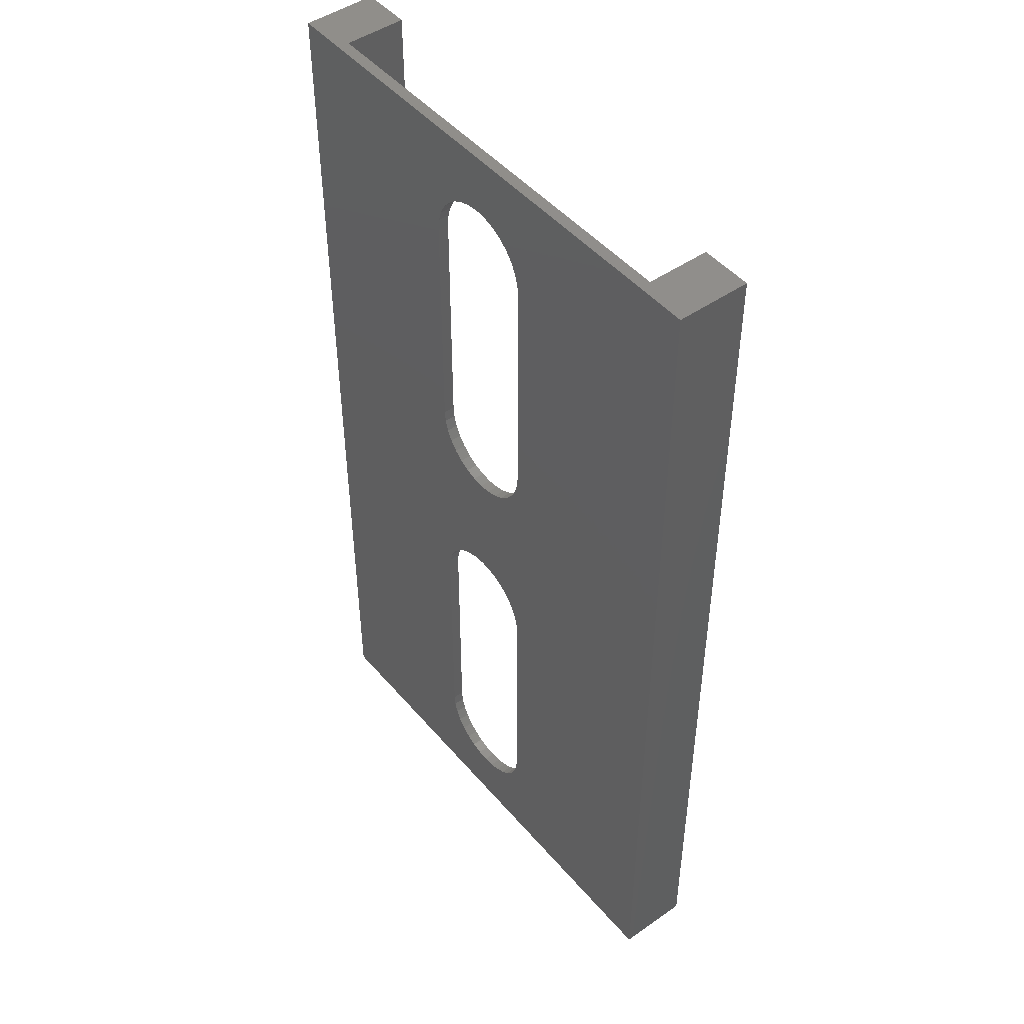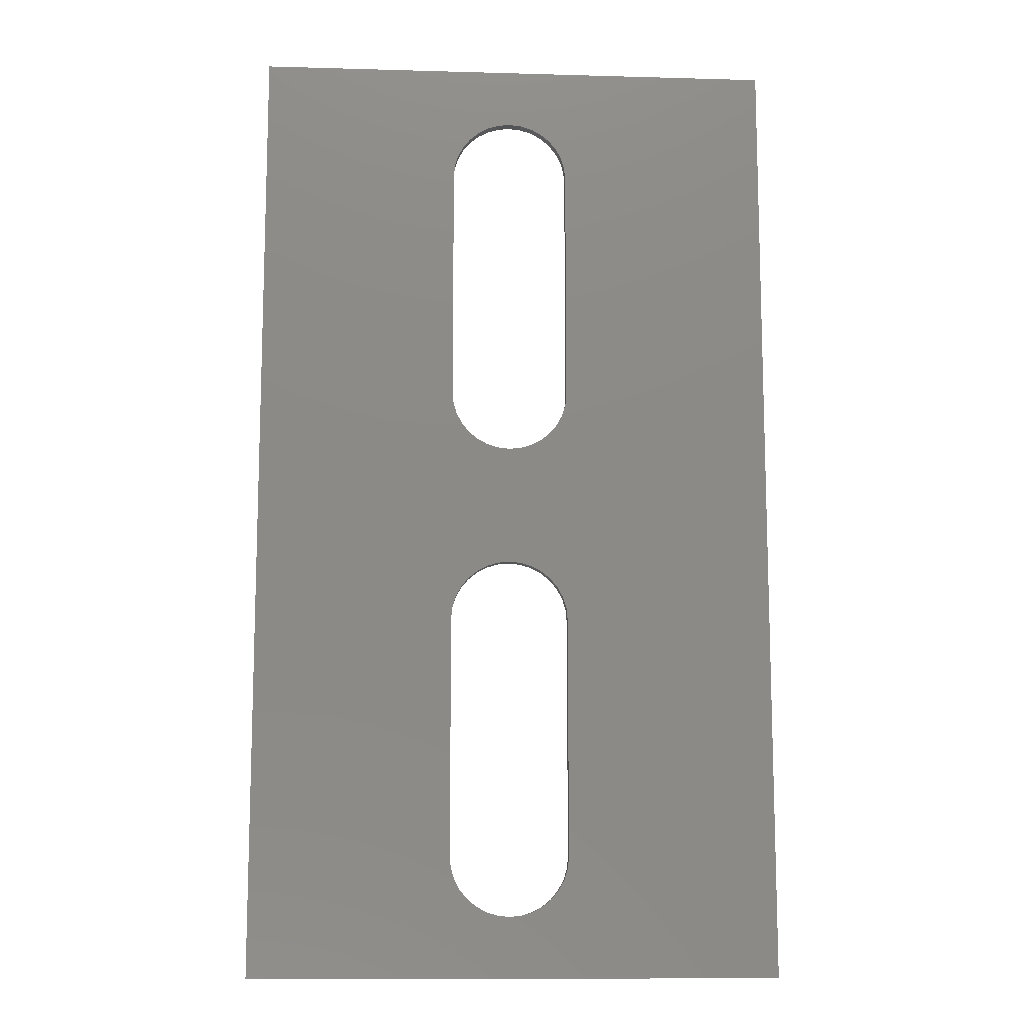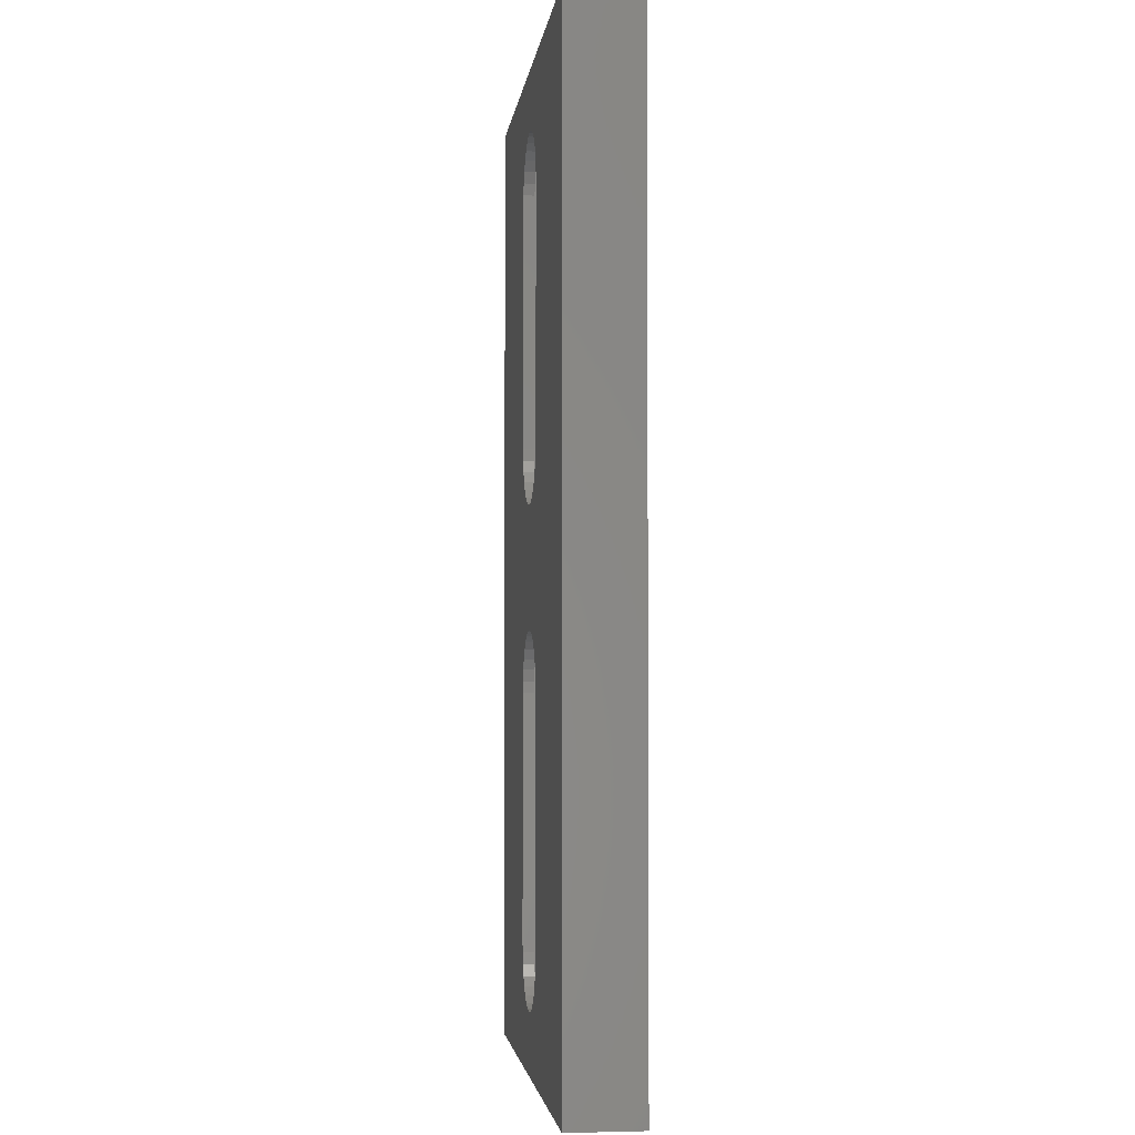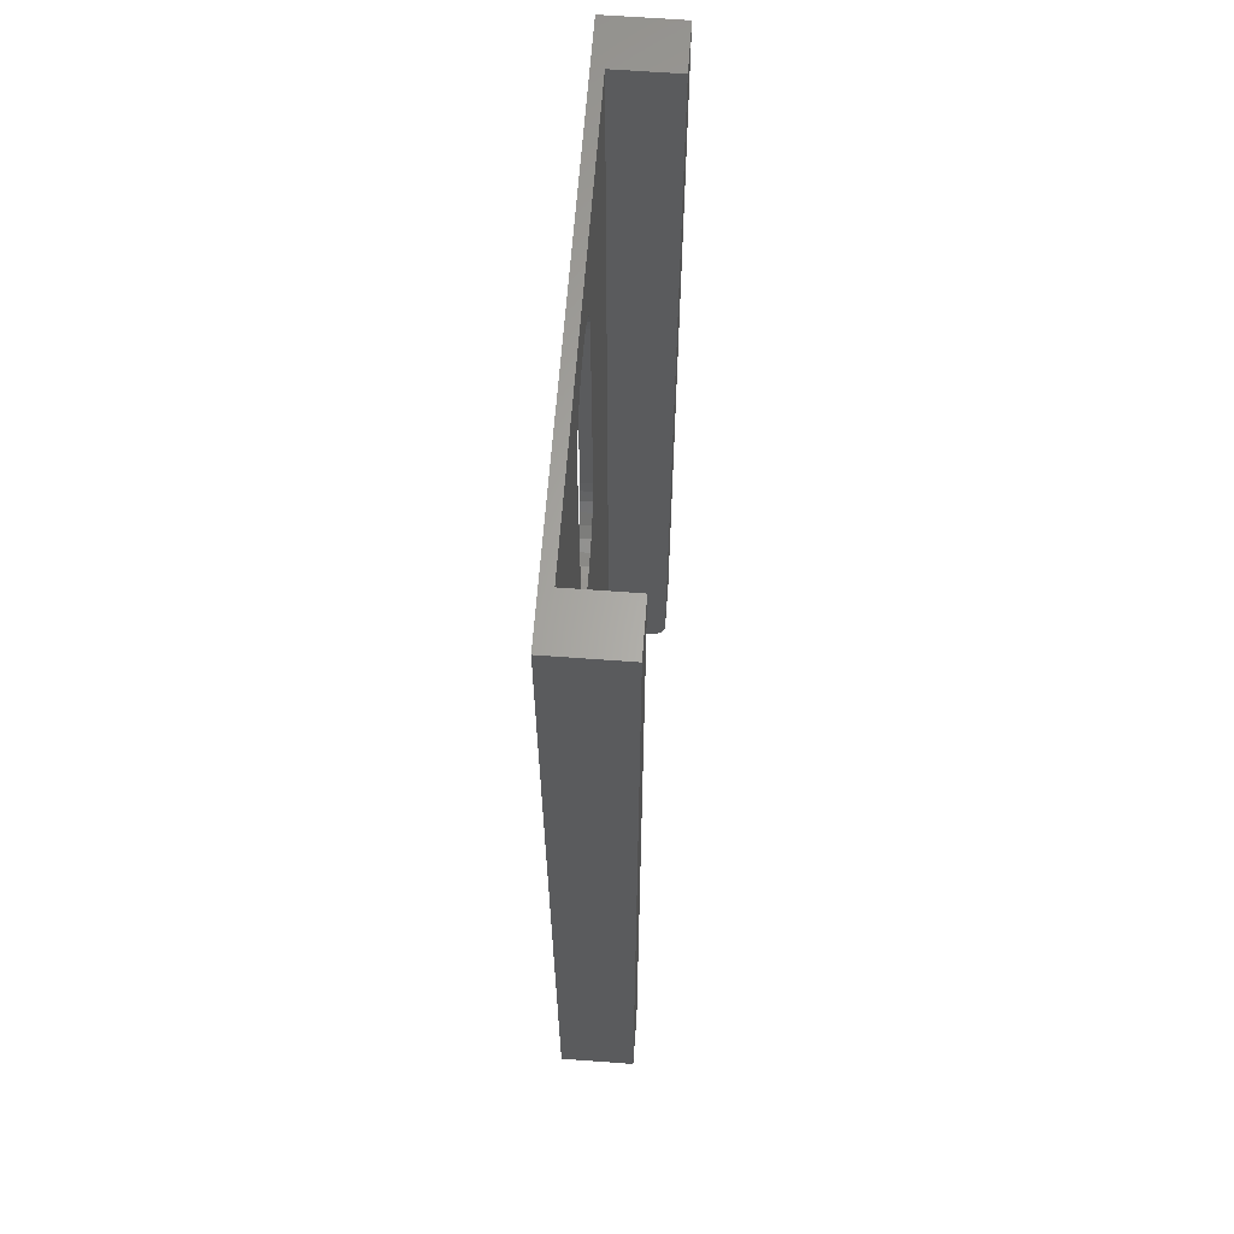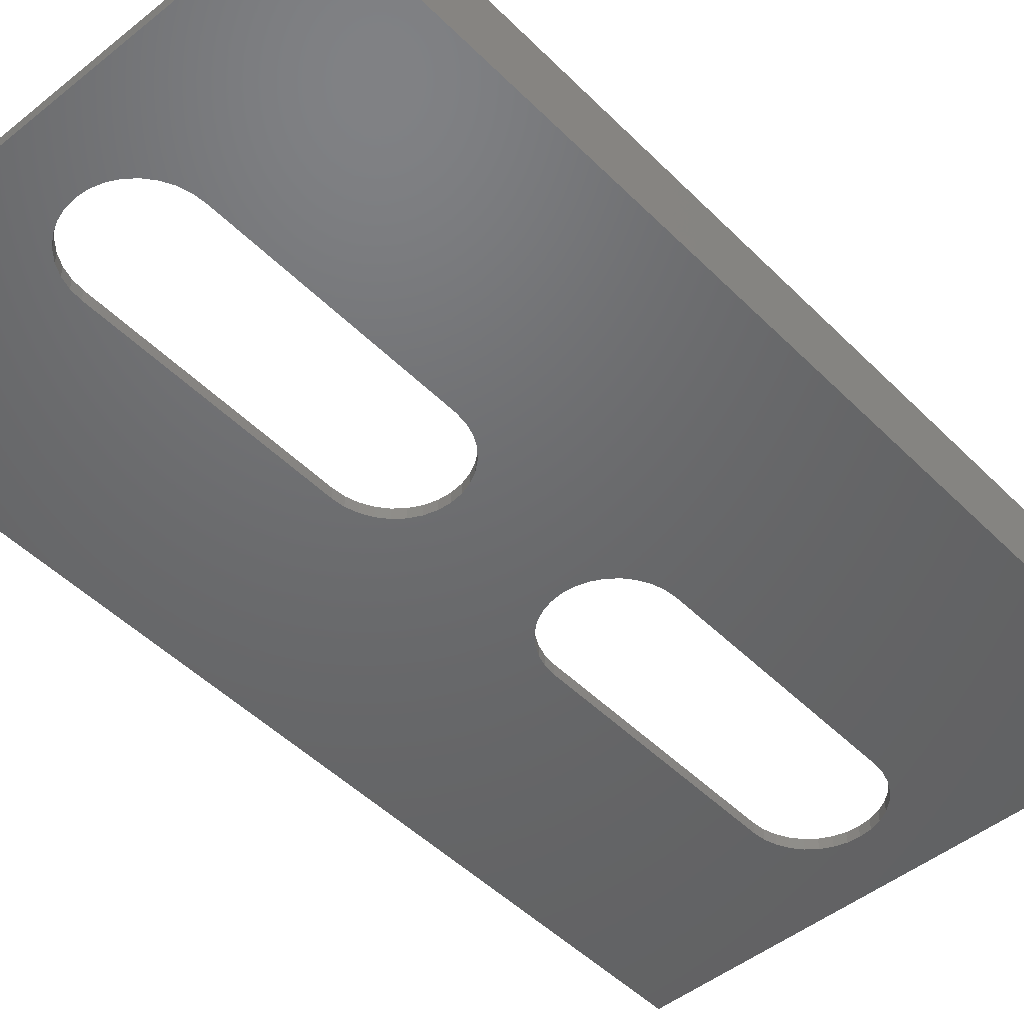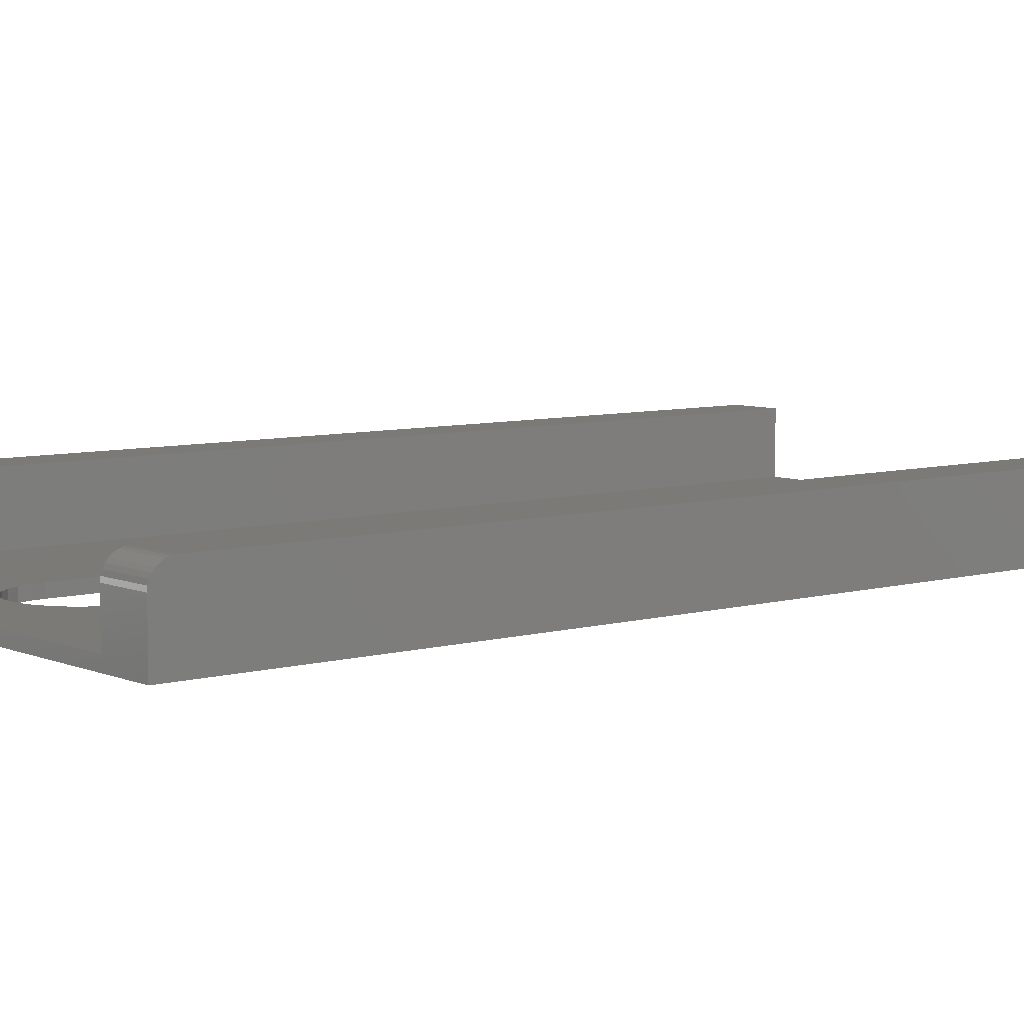
<metadata>
{"format":"stl","ext":"stl","renderer":"f3d","projection":"perspective","resolution":1024,"background":"white","views":[{"elev":47.5,"azim":51.8,"up":"+Z"},{"elev":-11.7,"azim":-3.9,"up":"+Z"},{"elev":-3.0,"azim":83.2,"up":"+Z"},{"elev":64.0,"azim":94.3,"up":"+Z"},{"elev":-48.0,"azim":42.0,"up":"+Y"},{"elev":6.9,"azim":-129.3,"up":"+Y"}]}
</metadata>
<code>
# stl→obj: 168 verts, 340 faces
v 0 -0.02253 0.04688
v 0.009145 -0.03125 0.04778
v 0.009145 -0.02253 0.04778
v 0.01794 -0.03125 0.05044
v 0.01794 -0.02253 0.05044
v 0.02604 -0.03125 0.05477
v 0.02604 -0.02253 0.05477
v 0.03315 -0.03125 0.0606
v 0.03315 -0.02253 0.0606
v 0.03898 -0.03125 0.06771
v 0.03898 -0.02253 0.06771
v 0.04331 -0.03125 0.07581
v 0.04331 -0.02253 0.07581
v 0.04597 -0.03125 0.08461
v 0.04597 -0.02253 0.08461
v 0.04688 -0.03125 0.09375
v 0.04688 -0.02253 0.09375
v -5.551e-17 -0.03125 0.04688
v -0.009145 -0.02253 0.04778
v -0.009145 -0.03125 0.04778
v -0.01794 -0.02253 0.05044
v -0.01794 -0.03125 0.05044
v -0.02604 -0.02253 0.05477
v -0.02604 -0.03125 0.05477
v -0.03315 -0.02253 0.0606
v -0.03315 -0.03125 0.0606
v -0.03898 -0.02253 0.06771
v -0.03898 -0.03125 0.06771
v -0.04331 -0.02253 0.07581
v -0.04331 -0.03125 0.07581
v -0.04597 -0.02253 0.08461
v -0.04597 -0.03125 0.08461
v -0.04688 -0.02253 0.09375
v -0.04688 -0.03125 0.09375
v 0.04688 -0.03125 0.2812
v 0.04688 -0.02253 0.2812
v 0 -0.02253 0.3281
v -0.009145 -0.03125 0.3272
v -0.009145 -0.02253 0.3272
v -0.01794 -0.03125 0.3246
v -0.01794 -0.02253 0.3246
v -0.02604 -0.03125 0.3202
v -0.02604 -0.02253 0.3202
v -0.03315 -0.03125 0.3144
v -0.03315 -0.02253 0.3144
v -0.03898 -0.03125 0.3073
v -0.03898 -0.02253 0.3073
v -0.04331 -0.03125 0.2992
v -0.04331 -0.02253 0.2992
v -0.04597 -0.03125 0.2904
v -0.04597 -0.02253 0.2904
v -0.04688 -0.03125 0.2812
v -0.04688 -0.02253 0.2812
v 0 -0.03125 0.3281
v 0.009145 -0.02253 0.3272
v 0.009145 -0.03125 0.3272
v 0.01794 -0.02253 0.3246
v 0.01794 -0.03125 0.3246
v 0.02604 -0.02253 0.3202
v 0.02604 -0.03125 0.3202
v 0.03315 -0.02253 0.3144
v 0.03315 -0.03125 0.3144
v 0.03898 -0.02253 0.3073
v 0.03898 -0.03125 0.3073
v 0.04331 -0.02253 0.2992
v 0.04331 -0.03125 0.2992
v 0.04597 -0.02253 0.2904
v 0.04597 -0.03125 0.2904
v -0.009145 -0.03125 0.4228
v -0.01794 -0.03125 0.4254
v -5.551e-17 -0.03125 0.4219
v 0.01794 -0.03125 0.4254
v 0.009145 -0.03125 0.4228
v -0.02604 -0.03125 0.4298
v -0.03315 -0.03125 0.4356
v -0.03898 -0.03125 0.4427
v -0.04331 -0.03125 0.4508
v -0.2031 -0.03125 0.75
v -0.2031 -0.03125 0
v -0.04597 -0.03125 0.4596
v -0.04688 -0.03125 0.4688
v -0.04688 -0.03125 0.6562
v -0.04597 -0.03125 0.6654
v -0.04331 -0.03125 0.6742
v -0.03898 -0.03125 0.6823
v -0.03315 -0.03125 0.6894
v -0.02604 -0.03125 0.6952
v -0.01794 -0.03125 0.6996
v -0.009145 -0.03125 0.7022
v 0 -0.03125 0.7031
v 0.2109 -0.03125 0.75
v 0.2109 -0.03125 0
v 0.04331 -0.03125 0.4508
v 0.03898 -0.03125 0.4427
v 0.03315 -0.03125 0.4356
v 0.02604 -0.03125 0.4298
v 0.009145 -0.03125 0.7022
v 0.01794 -0.03125 0.6996
v 0.02604 -0.03125 0.6952
v 0.03315 -0.03125 0.6894
v 0.03898 -0.03125 0.6823
v 0.04331 -0.03125 0.6742
v 0.04597 -0.03125 0.6654
v 0.04688 -0.03125 0.6562
v 0.04688 -0.03125 0.4688
v 0.04597 -0.03125 0.4596
v 0.009145 -0.02253 0.4228
v 0.01794 -0.02253 0.4254
v 5.551e-17 -0.02253 0.4219
v -0.01794 -0.02253 0.4254
v -0.009145 -0.02253 0.4228
v -0.1639 -0.02253 0
v -0.1639 -0.02253 0.75
v 0.1717 -0.02253 0
v 0.02604 -0.02253 0.4298
v 0.03315 -0.02253 0.4356
v 0.03898 -0.02253 0.4427
v 0.04331 -0.02253 0.4508
v 0.1717 -0.02253 0.75
v 0.04597 -0.02253 0.4596
v 0.04688 -0.02253 0.4688
v 0.04688 -0.02253 0.6562
v 0.04597 -0.02253 0.6654
v 0.04331 -0.02253 0.6742
v 0.03898 -0.02253 0.6823
v 0.03315 -0.02253 0.6894
v 0.02604 -0.02253 0.6952
v 0.01794 -0.02253 0.6996
v 0.009145 -0.02253 0.7022
v 0 -0.02253 0.7031
v -0.04597 -0.02253 0.4596
v -0.04331 -0.02253 0.4508
v -0.03898 -0.02253 0.4427
v -0.03315 -0.02253 0.4356
v -0.02604 -0.02253 0.4298
v -0.009145 -0.02253 0.7022
v -0.01794 -0.02253 0.6996
v -0.02604 -0.02253 0.6952
v -0.03315 -0.02253 0.6894
v -0.03898 -0.02253 0.6823
v -0.04331 -0.02253 0.6742
v -0.04597 -0.02253 0.6654
v -0.04688 -0.02253 0.6562
v -0.04688 -0.02253 0.4688
v -0.2031 0.009786 0
v -0.1639 0.009786 0
v 0.1717 0.02541 0
v 0.2109 0.02541 0
v -0.2031 0.02541 0.75
v -0.2031 0.02541 0.01562
v -0.2031 0.02511 0.01258
v -0.2031 0.02422 0.009646
v -0.2031 0.01283 0.0003002
v -0.2031 0.02278 0.006944
v -0.2031 0.02083 0.004576
v -0.2031 0.01847 0.002633
v -0.2031 0.01577 0.001189
v -0.1639 0.02541 0.01562
v -0.1639 0.02541 0.75
v -0.1639 0.01283 0.0003002
v -0.1639 0.01577 0.001189
v -0.1639 0.02422 0.009646
v -0.1639 0.02511 0.01258
v -0.1639 0.01847 0.002633
v -0.1639 0.02083 0.004576
v -0.1639 0.02278 0.006944
v 0.2109 0.02541 0.75
v 0.1717 0.02541 0.75
f 1 2 3
f 3 2 4
f 3 4 5
f 5 4 6
f 5 6 7
f 7 6 8
f 7 8 9
f 9 8 10
f 9 10 11
f 11 10 12
f 11 12 13
f 13 12 14
f 13 14 15
f 15 14 16
f 15 16 17
f 2 1 18
f 18 1 19
f 18 19 20
f 20 19 21
f 20 21 22
f 22 21 23
f 22 23 24
f 24 23 25
f 24 25 26
f 26 25 27
f 26 27 28
f 28 27 29
f 28 29 30
f 30 29 31
f 30 31 32
f 32 31 33
f 32 33 34
f 16 35 17
f 17 35 36
f 37 38 39
f 39 38 40
f 39 40 41
f 41 40 42
f 41 42 43
f 43 42 44
f 43 44 45
f 45 44 46
f 45 46 47
f 47 46 48
f 47 48 49
f 49 48 50
f 49 50 51
f 51 50 52
f 51 52 53
f 38 37 54
f 54 37 55
f 54 55 56
f 56 55 57
f 56 57 58
f 58 57 59
f 58 59 60
f 60 59 61
f 60 61 62
f 62 61 63
f 62 63 64
f 64 63 65
f 64 65 66
f 66 65 67
f 66 67 68
f 68 67 36
f 68 36 35
f 52 34 53
f 53 34 33
f 69 70 54
f 54 71 69
f 54 72 73
f 54 73 71
f 38 54 70
f 38 70 74
f 38 74 75
f 38 75 76
f 38 76 77
f 78 79 32
f 78 32 34
f 78 34 52
f 78 52 50
f 78 50 48
f 78 48 46
f 78 46 44
f 78 44 42
f 78 42 40
f 78 40 38
f 78 38 77
f 78 77 80
f 78 80 81
f 78 81 82
f 78 82 83
f 78 83 84
f 78 84 85
f 78 85 86
f 78 86 87
f 78 87 88
f 78 88 89
f 78 89 90
f 78 90 91
f 79 92 18
f 79 18 20
f 79 20 22
f 79 22 24
f 79 24 26
f 79 26 28
f 79 28 30
f 79 30 32
f 56 93 94
f 56 94 95
f 56 95 96
f 56 96 72
f 56 72 54
f 91 90 97
f 91 97 98
f 91 98 99
f 91 99 100
f 91 100 101
f 91 101 102
f 91 102 103
f 91 103 104
f 91 104 105
f 91 105 106
f 91 106 93
f 91 93 56
f 91 56 58
f 91 58 60
f 91 60 62
f 91 62 64
f 91 64 66
f 91 66 68
f 91 68 35
f 91 35 16
f 91 16 14
f 91 14 92
f 92 14 12
f 92 12 10
f 92 10 8
f 92 8 6
f 92 6 4
f 92 4 2
f 92 2 18
f 107 108 37
f 37 109 107
f 37 110 111
f 37 111 109
f 112 113 53
f 112 53 33
f 112 33 31
f 112 31 29
f 112 29 27
f 112 27 25
f 112 25 23
f 112 23 21
f 112 21 19
f 112 19 1
f 112 1 114
f 55 37 108
f 55 108 115
f 55 115 116
f 55 116 117
f 55 117 118
f 119 114 17
f 119 17 36
f 119 36 67
f 119 67 65
f 119 65 63
f 119 63 61
f 119 61 59
f 119 59 57
f 119 57 55
f 119 55 118
f 119 118 120
f 119 120 121
f 119 121 122
f 119 122 123
f 119 123 124
f 119 124 125
f 119 125 126
f 119 126 127
f 119 127 128
f 119 128 129
f 119 129 130
f 119 130 113
f 114 1 3
f 114 3 5
f 114 5 7
f 114 7 9
f 114 9 11
f 114 11 13
f 114 13 15
f 114 15 17
f 39 131 132
f 39 132 133
f 39 133 134
f 39 134 135
f 39 135 110
f 39 110 37
f 113 130 136
f 113 136 137
f 113 137 138
f 113 138 139
f 113 139 140
f 113 140 141
f 113 141 142
f 113 142 143
f 113 143 144
f 113 144 131
f 113 131 39
f 113 39 41
f 113 41 43
f 113 43 45
f 113 45 47
f 113 47 49
f 113 49 51
f 113 51 53
f 109 73 107
f 107 73 72
f 107 72 108
f 108 72 96
f 108 96 115
f 115 96 95
f 115 95 116
f 116 95 94
f 116 94 117
f 117 94 93
f 117 93 118
f 118 93 106
f 118 106 120
f 120 106 105
f 120 105 121
f 73 109 71
f 71 109 111
f 71 111 69
f 69 111 110
f 69 110 70
f 70 110 135
f 70 135 74
f 74 135 134
f 74 134 75
f 75 134 133
f 75 133 76
f 76 133 132
f 76 132 77
f 77 132 131
f 77 131 80
f 80 131 144
f 80 144 81
f 105 104 121
f 121 104 122
f 130 89 136
f 136 89 88
f 136 88 137
f 137 88 87
f 137 87 138
f 138 87 86
f 138 86 139
f 139 86 85
f 139 85 140
f 140 85 84
f 140 84 141
f 141 84 83
f 141 83 142
f 142 83 82
f 142 82 143
f 89 130 90
f 90 130 129
f 90 129 97
f 97 129 128
f 97 128 98
f 98 128 127
f 98 127 99
f 99 127 126
f 99 126 100
f 100 126 125
f 100 125 101
f 101 125 124
f 101 124 102
f 102 124 123
f 102 123 103
f 103 123 122
f 103 122 104
f 82 81 143
f 143 81 144
f 79 145 146
f 79 146 112
f 79 112 114
f 79 114 92
f 114 147 92
f 92 147 148
f 78 149 150
f 150 151 152
f 153 145 152
f 153 152 154
f 153 154 155
f 153 155 156
f 153 156 157
f 145 79 152
f 152 79 78
f 152 78 150
f 158 150 159
f 159 150 149
f 146 160 161
f 158 162 163
f 113 112 162
f 113 162 158
f 113 158 159
f 112 146 161
f 112 161 164
f 112 164 165
f 112 165 166
f 112 166 162
f 146 145 160
f 160 145 153
f 160 153 161
f 161 153 157
f 161 157 164
f 164 157 156
f 164 156 165
f 165 156 155
f 165 155 166
f 166 155 154
f 166 154 162
f 162 154 152
f 162 152 163
f 163 152 151
f 163 151 158
f 158 151 150
f 119 113 78
f 119 78 91
f 119 91 167
f 119 167 168
f 78 113 149
f 149 113 159
f 147 114 168
f 168 114 119
f 148 147 167
f 167 147 168
f 92 148 91
f 91 148 167

</code>
